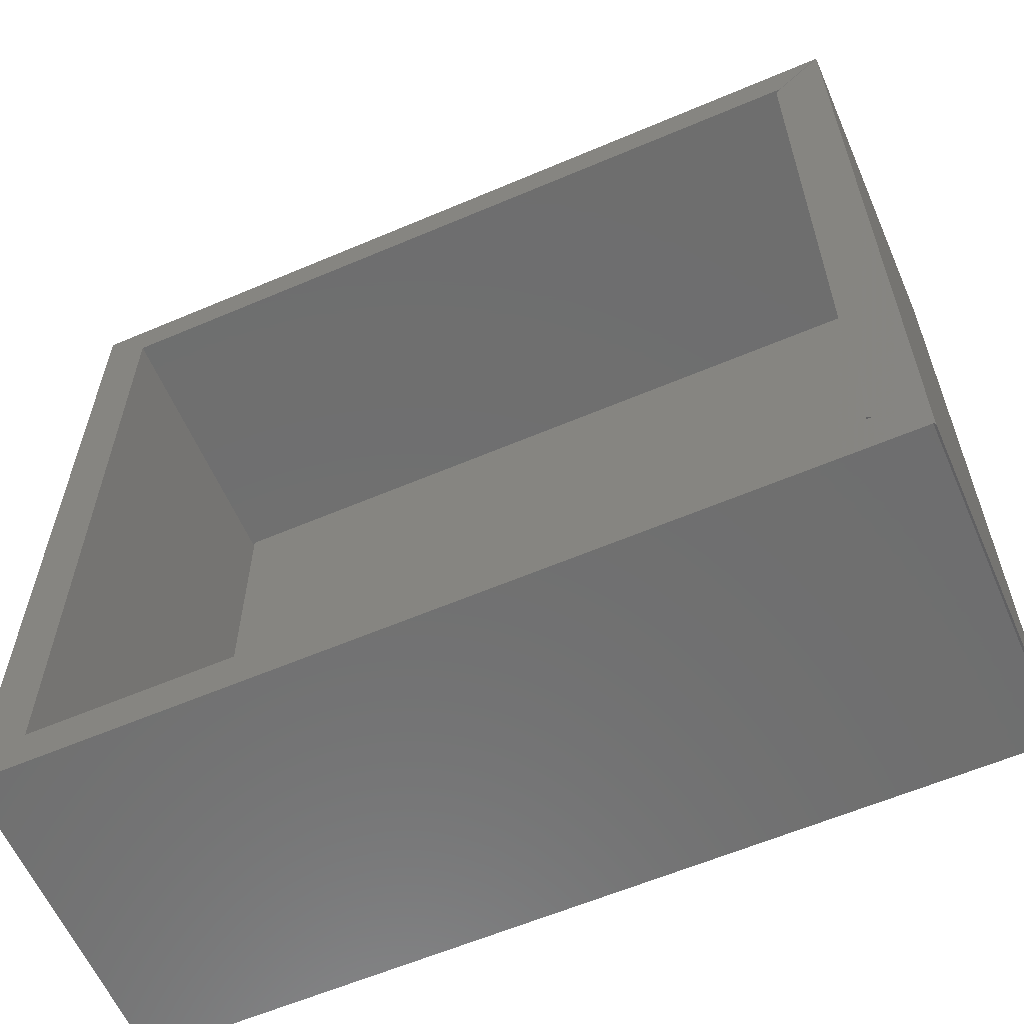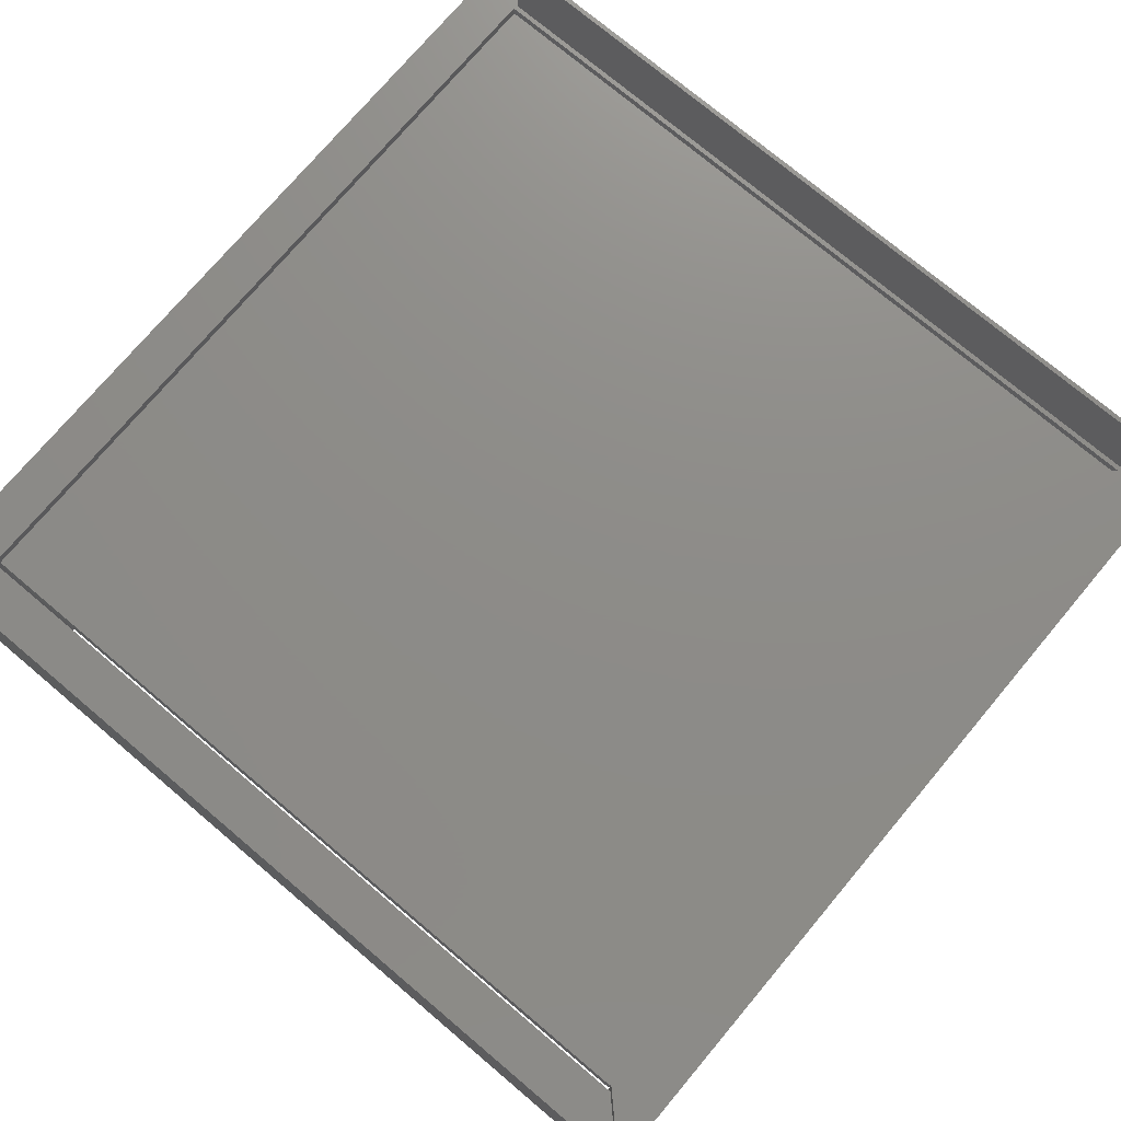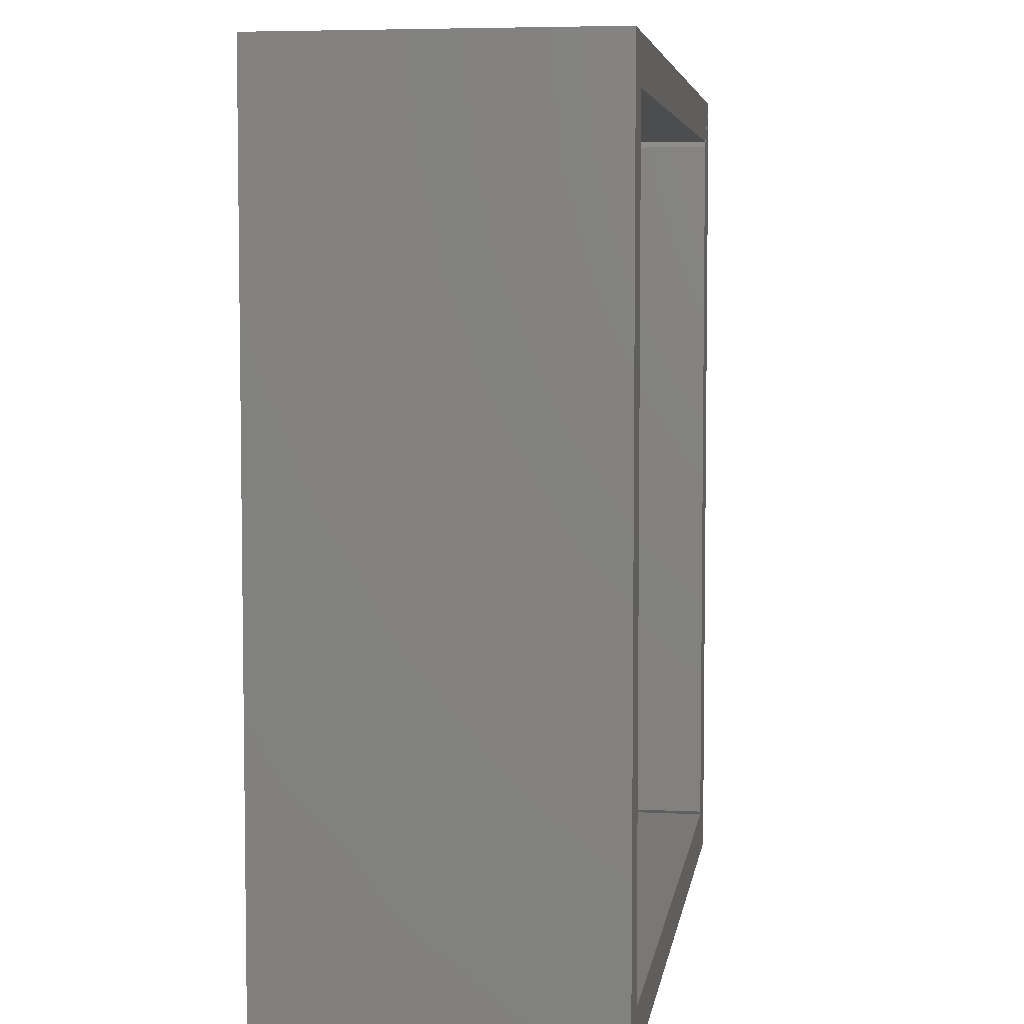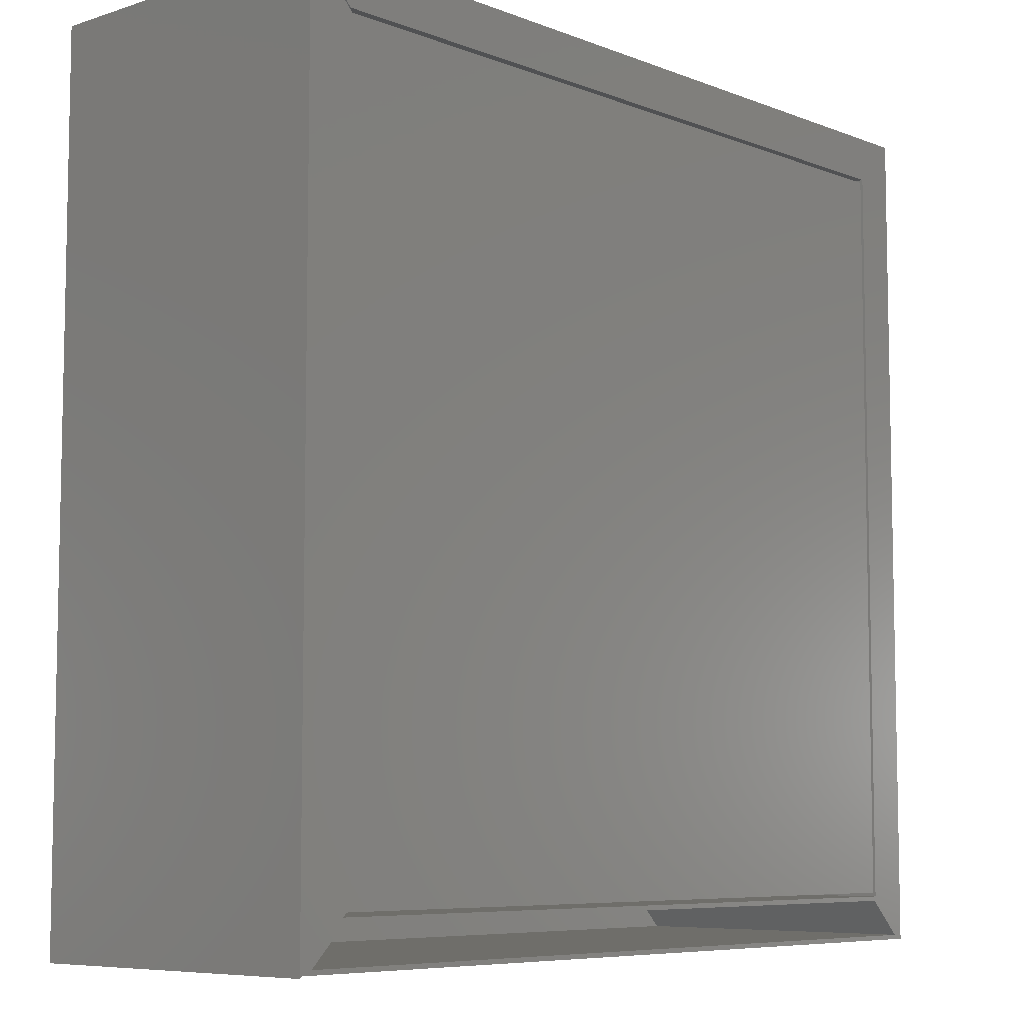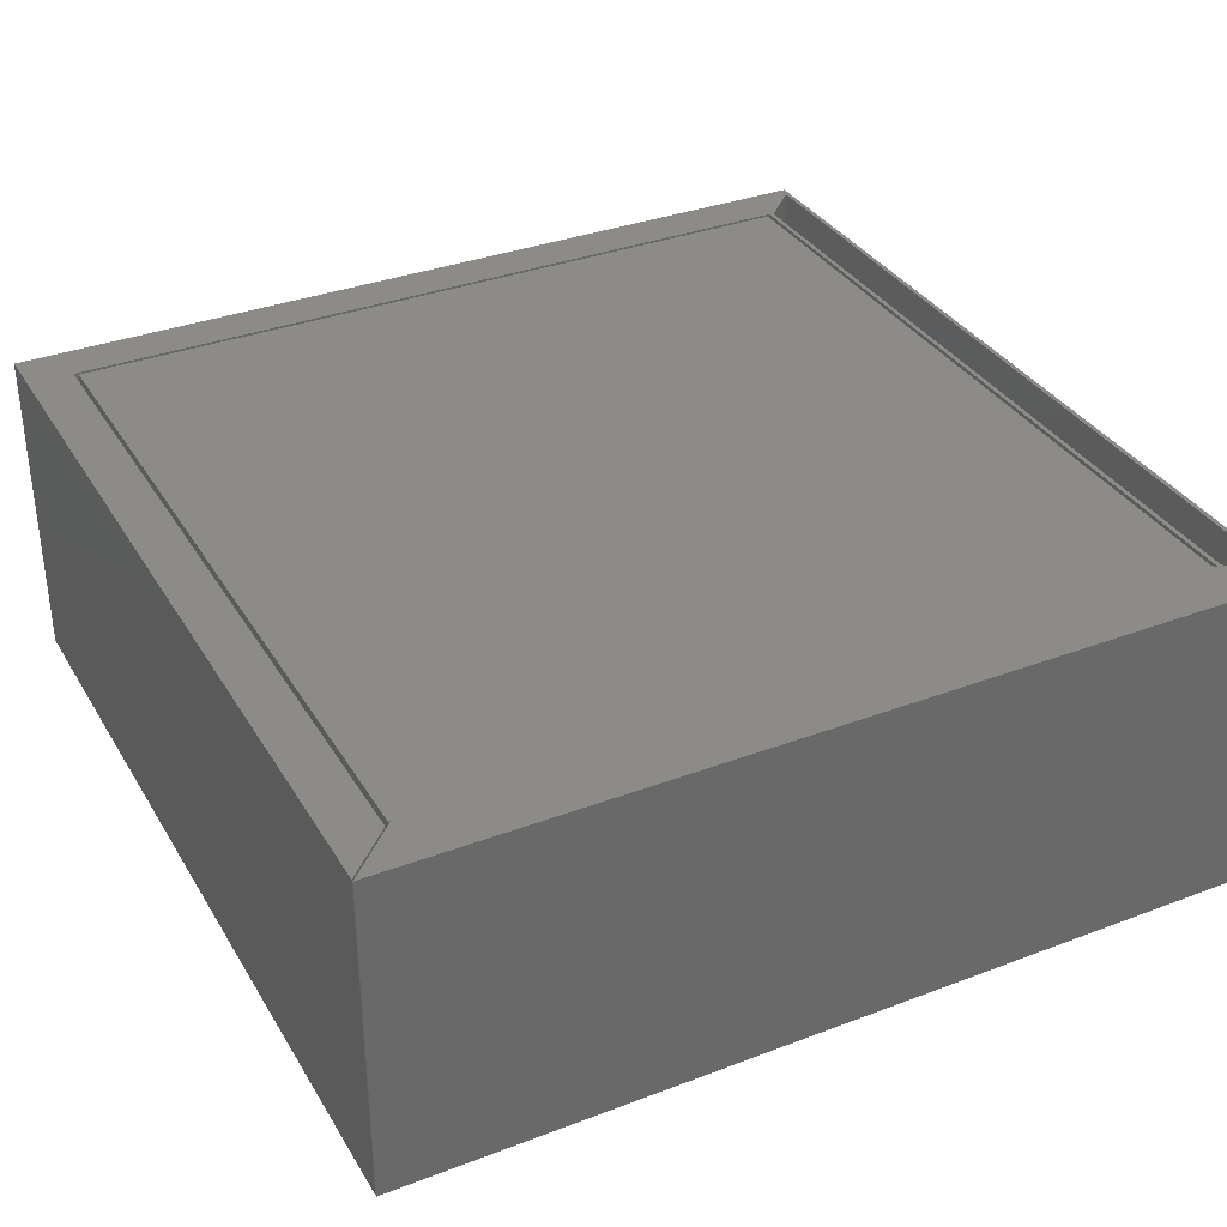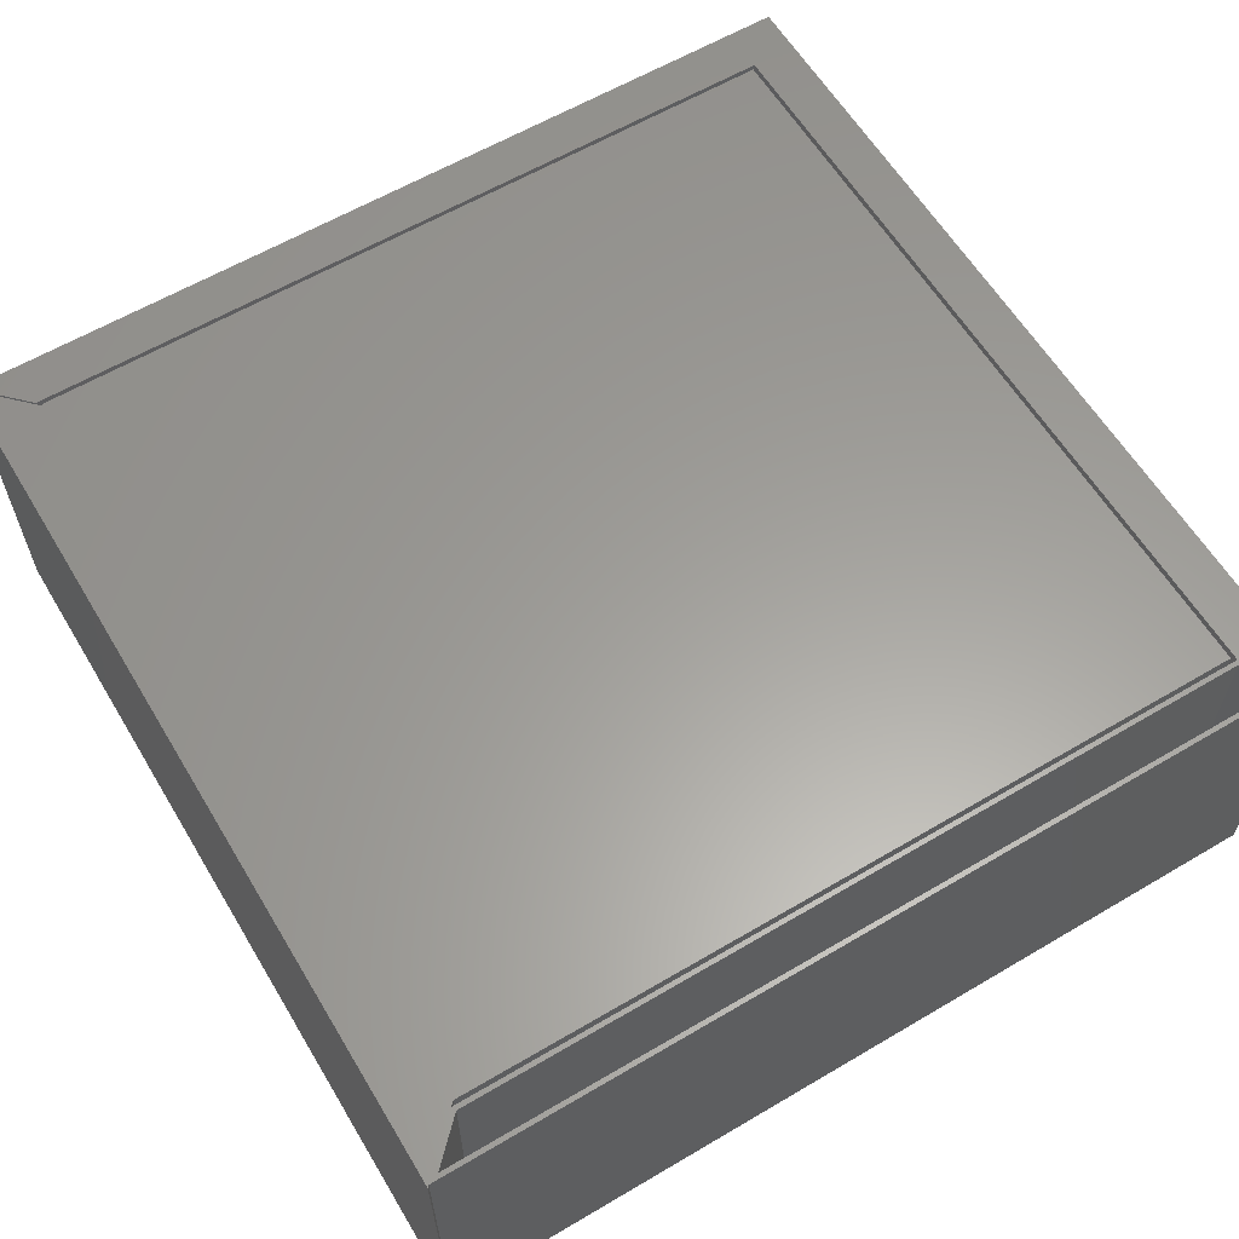
<metadata>
{"format":"stl","ext":"stl","renderer":"f3d","projection":"perspective","resolution":1024,"background":"white","views":[{"elev":-60.6,"azim":23.5,"up":"+Z"},{"elev":74.9,"azim":40.1,"up":"+Y"},{"elev":5.3,"azim":-81.6,"up":"+Z"},{"elev":-7.2,"azim":132.4,"up":"+Z"},{"elev":34.5,"azim":63.0,"up":"+Y"},{"elev":60.9,"azim":149.0,"up":"+Y"}]}
</metadata>
<code>
# stl→obj: 56 verts, 100 faces
v -0.75 0 -0.75
v -0.7311 2.961e-18 -0.7422
v 0.75 1.665e-16 -0.75
v 0.7311 1.653e-16 -0.7422
v -0.6678 1.702e-17 -0.6789
v -0.6711 1.753e-17 -0.6711
v -0.6711 1.665e-16 0.6711
v -0.75 1.665e-16 0.75
v 0.75 3.331e-16 0.75
v 0.6711 3.155e-16 0.6711
v 0.6711 1.665e-16 -0.6711
v 0.6678 1.653e-16 -0.6789
v 0.6641 3.136e-16 0.6607
v 0.7534 3.334e-16 0.75
v 0.7534 1.665e-16 -0.7534
v 0.6641 1.665e-16 -0.6641
v -0.6641 1.908e-17 -0.6641
v -0.6641 1.665e-16 0.6641
v 0.6641 3.14e-16 0.6641
v 0.7534 -0.5703 0.75
v 0.6641 -0.5703 0.6607
v 0.6641 -0.5703 -0.6641
v 0.6711 -0.5703 -0.6711
v 0.75 -0.5703 -0.75
v 0.7534 -0.5703 -0.7534
v 0.6711 -0.5703 0.6711
v 0.75 -0.5703 0.75
v -0.6711 -0.5703 0.6711
v -0.75 -0.5703 0.75
v -0.6711 -0.5703 -0.6711
v -0.75 -0.5703 -0.75
v 0.6641 -0.08594 0.6641
v -0.6641 -0.08594 0.6641
v -0.6641 -0.08594 -0.6641
v 0.6641 -0.08594 -0.6641
v 0.6641 -0.08594 0.6607
v -0.7311 -0.5625 -0.7422
v 0.7311 -0.5625 -0.7422
v 0.6678 -0.5625 -0.6789
v -0.6678 -0.5625 -0.6789
v -0.7311 -0.007812 0.7422
v -0.7311 -0.5625 0.7422
v -0.6678 -0.007812 0.6789
v -0.6678 -0.5625 0.6789
v 0.6678 -0.5625 0.6789
v 0.6678 -0.007812 0.6789
v 0.7311 -0.007812 0.7422
v 0.7311 -0.5625 0.7422
v -0.6562 -0.07812 -0.6562
v 0.6562 -0.07812 -0.6562
v -0.6562 -0.007812 -0.6562
v 0.6562 -0.007812 -0.6562
v 0.6562 -0.07812 0.6562
v 0.6562 -0.007812 0.6562
v -0.6562 -0.07812 0.6562
v -0.6562 -0.007812 0.6562
f 1 2 3
f 2 4 3
f 5 2 6
f 2 7 6
f 7 2 1
f 7 1 8
f 7 8 9
f 7 9 10
f 11 4 12
f 11 12 5
f 11 5 6
f 13 14 15
f 13 15 3
f 13 3 4
f 13 4 11
f 13 11 16
f 13 16 17
f 13 17 18
f 13 18 19
f 20 21 22
f 20 22 23
f 20 23 24
f 20 24 25
f 26 27 28
f 28 27 29
f 28 29 30
f 30 29 31
f 30 31 23
f 23 31 24
f 25 15 20
f 20 15 14
f 32 19 33
f 33 19 18
f 33 18 34
f 34 18 17
f 35 23 22
f 35 16 23
f 23 16 11
f 3 15 24
f 24 15 25
f 21 36 22
f 22 36 35
f 36 13 32
f 32 13 19
f 31 1 24
f 24 1 3
f 23 11 30
f 30 11 6
f 34 35 33
f 33 35 36
f 33 36 32
f 34 17 35
f 35 17 16
f 21 20 36
f 36 20 14
f 36 14 13
f 10 9 26
f 26 9 27
f 28 7 26
f 26 7 10
f 27 9 29
f 29 9 8
f 29 8 31
f 31 8 1
f 30 6 28
f 28 6 7
f 37 38 2
f 2 38 4
f 4 38 12
f 12 38 39
f 39 40 12
f 12 40 5
f 5 40 2
f 2 40 37
f 40 39 37
f 37 39 38
f 41 42 43
f 43 42 44
f 44 45 43
f 43 45 46
f 46 45 47
f 47 45 48
f 48 42 47
f 47 42 41
f 41 43 47
f 47 43 46
f 42 48 44
f 44 48 45
f 49 50 51
f 51 50 52
f 50 53 52
f 52 53 54
f 53 55 54
f 54 55 56
f 55 49 56
f 56 49 51
f 51 52 56
f 56 52 54
f 49 55 50
f 50 55 53

</code>
